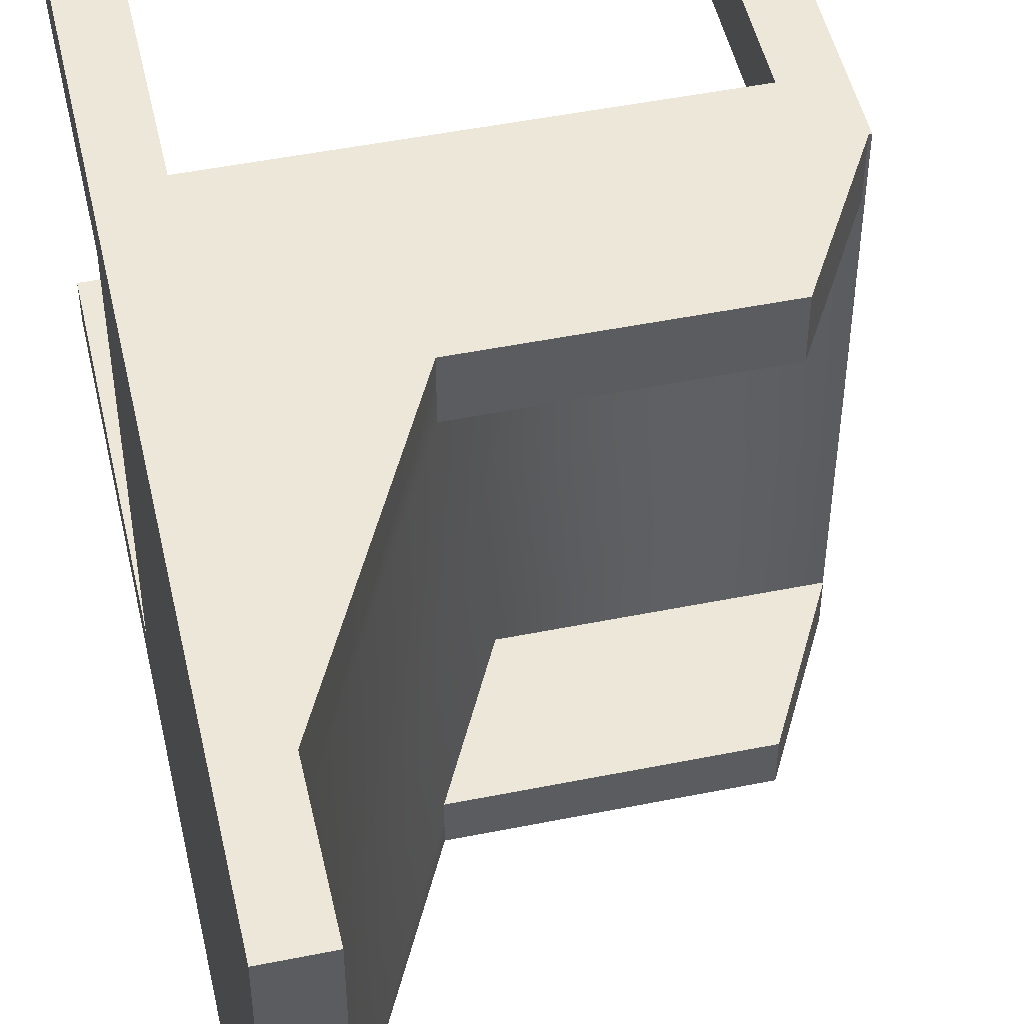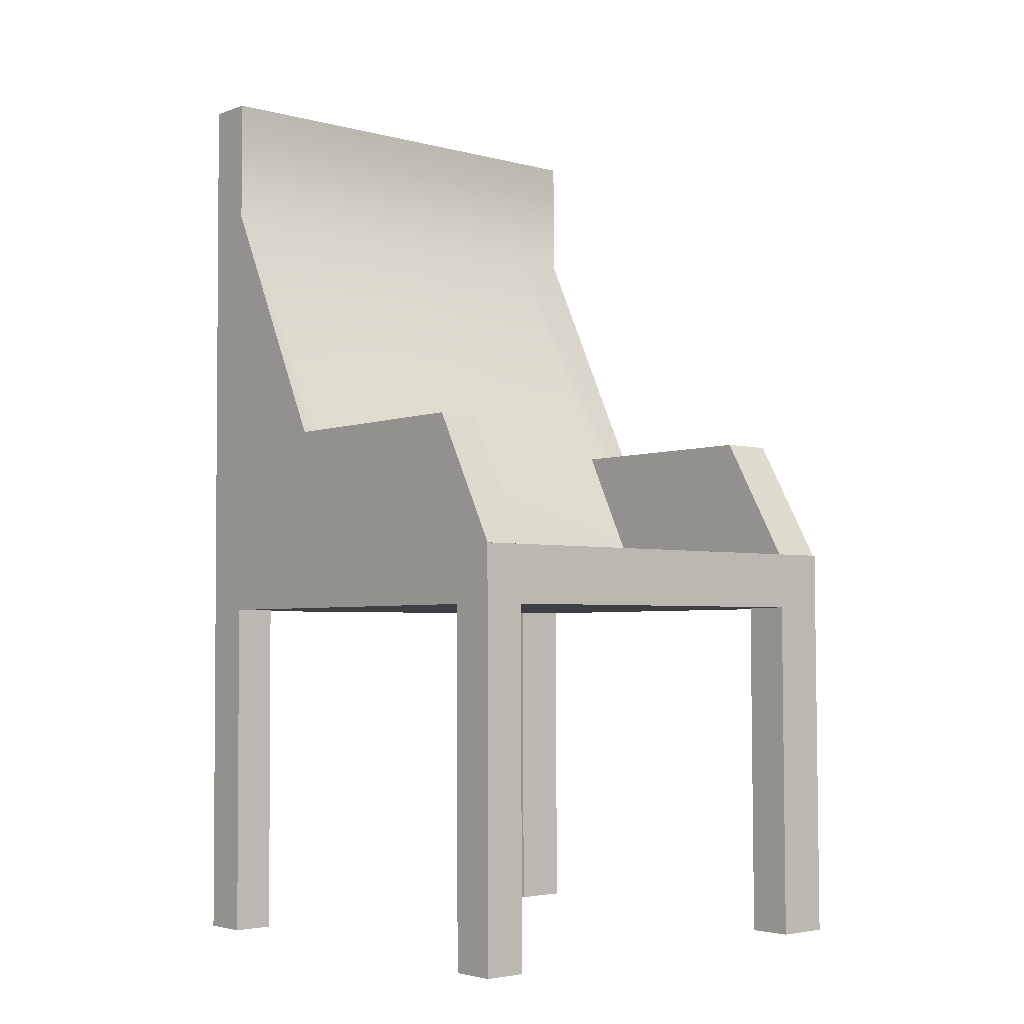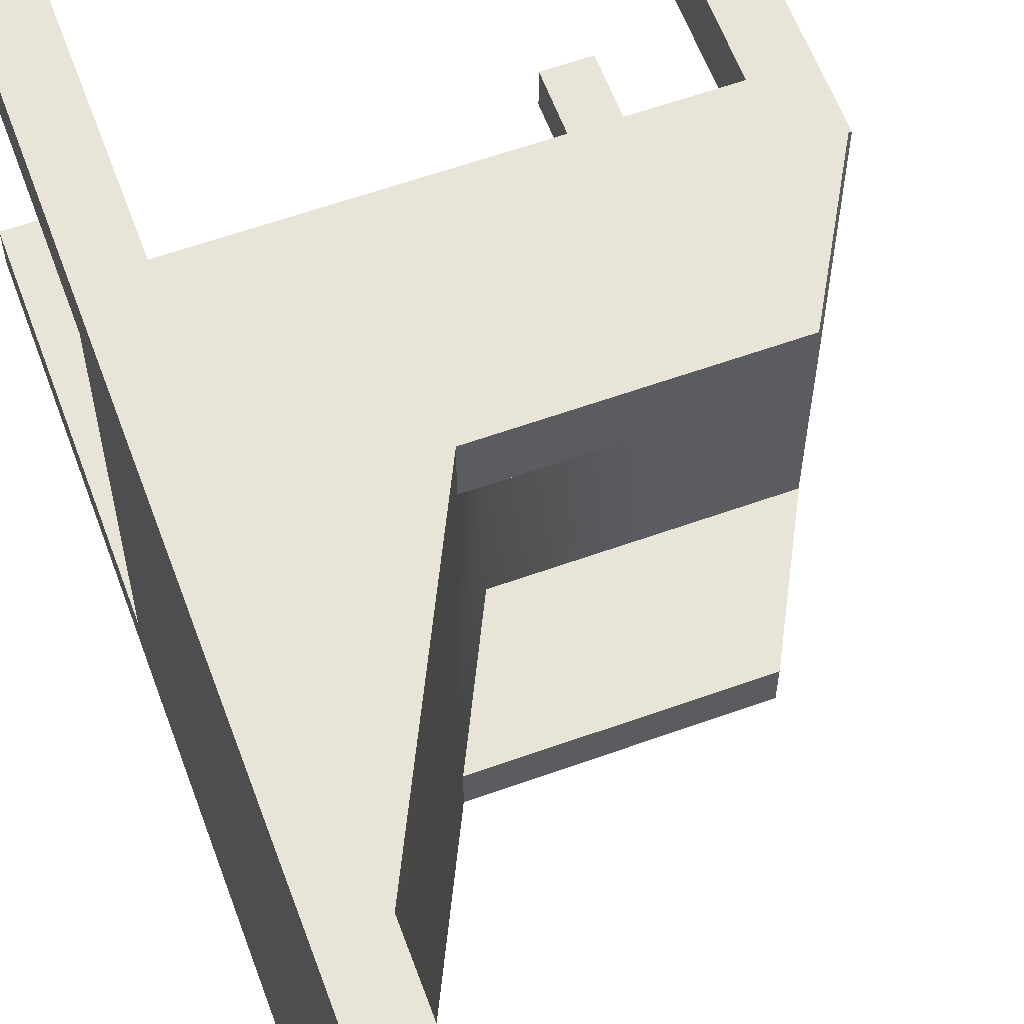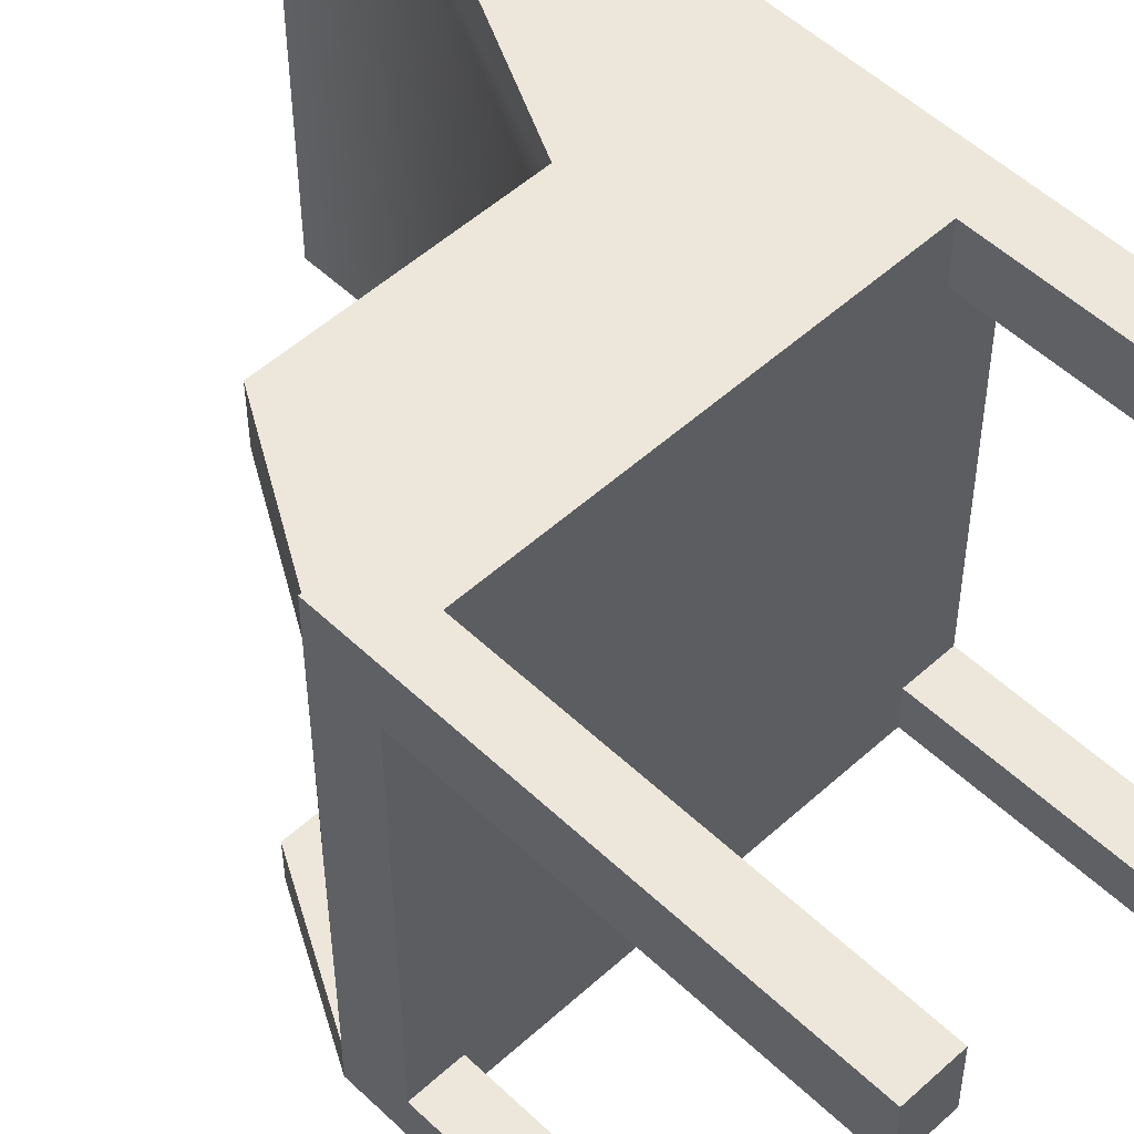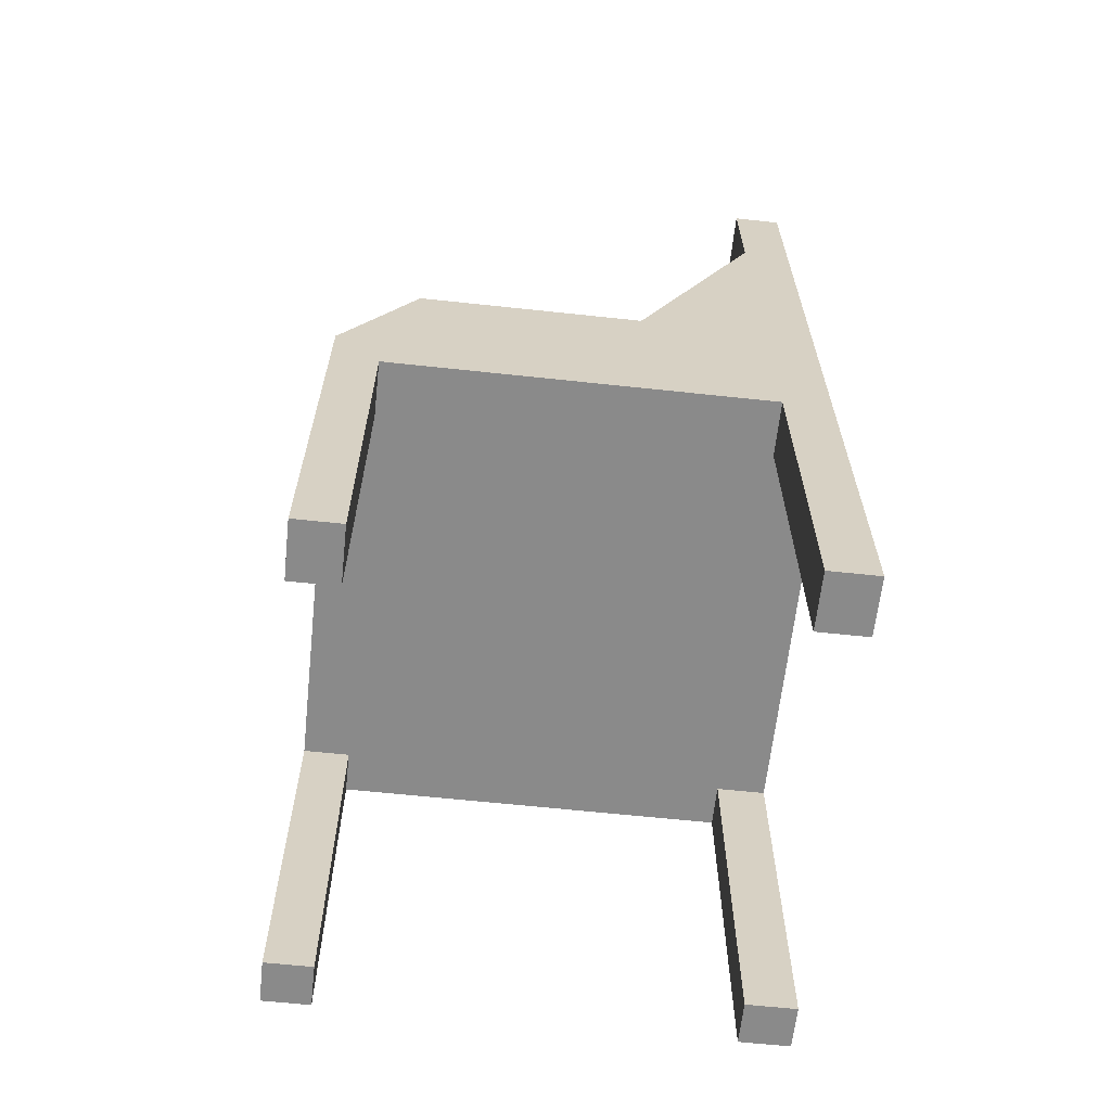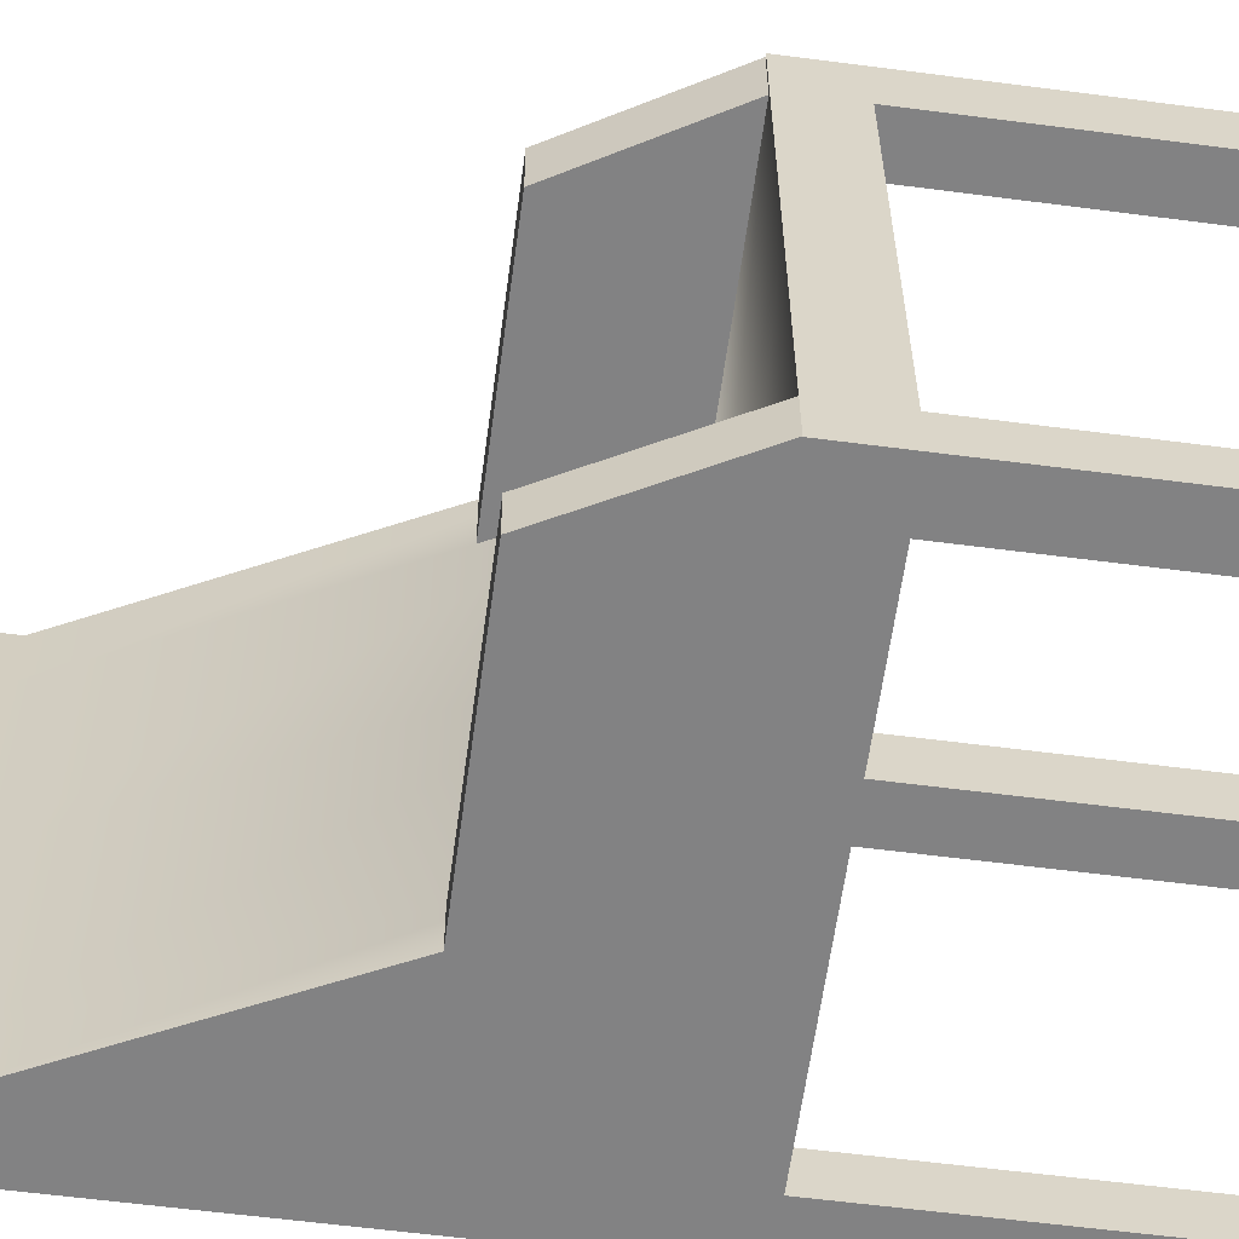
<metadata>
{"format":"obj","ext":"obj","renderer":"f3d","projection":"perspective","resolution":1024,"background":"white","views":[{"elev":49.2,"azim":167.4,"up":"+Z"},{"elev":-4.0,"azim":-131.0,"up":"+Y"},{"elev":60.3,"azim":159.8,"up":"+Z"},{"elev":52.3,"azim":-44.3,"up":"+Z"},{"elev":-63.3,"azim":-6.2,"up":"+Y"},{"elev":-60.8,"azim":-97.7,"up":"+Z"}]}
</metadata>
<code>
g default1
v -3.481 5.612 -3.269
v -2.854 5.612 -3.269
v -0.2136 5.612 -3.269
v 2.391 10.91 -3.293
v 3.054 10.91 -3.293
v -3.481 5.414 -3.268
v -2.854 5.414 -3.268
v -0.2136 5.414 -3.268
v 2.391 5.414 -3.268
v 3.054 5.414 -3.268
v -3.481 5.216 -3.268
v -2.854 5.216 -3.268
v -0.2136 5.216 -3.268
v 2.391 5.216 -3.268
v 3.054 5.216 -3.268
v -3.481 5.017 -3.267
v -2.854 5.017 -3.267
v -0.2136 5.017 -3.267
v 2.391 5.017 -3.267
v 3.054 5.017 -3.267
v -3.481 4.819 -3.266
v -2.854 4.819 -3.266
v -0.2136 4.819 -3.266
v 2.391 4.819 -3.266
v 3.054 4.819 -3.266
v -3.481 4.821 -2.69
v -2.854 4.821 -2.69
v -0.2136 4.821 -2.69
v 2.391 4.821 -2.69
v 3.054 4.821 -2.69
v -3.481 4.833 0.001747
v -2.854 4.833 0.001747
v -0.2136 4.833 0.001747
v 2.391 4.833 0.001747
v 3.054 4.833 0.001747
v -3.481 4.844 2.505
v -2.854 4.844 2.505
v -0.2136 4.844 2.505
v 2.391 4.844 2.505
v 3.054 4.844 2.505
v -3.481 4.848 3.269
v -2.854 4.848 3.269
v -0.2136 4.848 3.269
v 2.391 4.848 3.269
v 3.054 4.848 3.269
v -3.481 5.046 3.268
v -2.854 5.046 3.268
v -0.2136 5.046 3.268
v 2.391 5.046 3.268
v 3.054 5.046 3.268
v -3.481 5.244 3.268
v -2.854 5.244 3.268
v -0.2136 5.244 3.268
v 2.391 5.244 3.268
v 3.054 5.244 3.268
v -3.481 5.443 3.267
v -2.854 5.443 3.267
v -0.2136 5.443 3.267
v 2.391 5.443 3.267
v 3.054 5.443 3.267
v -3.481 5.641 3.266
v -3.45 5.641 3.266
v -0.2136 5.641 3.266
v 2.391 10.94 3.242
v 3.054 10.94 3.242
v -3.481 5.638 2.501
v -3.45 5.638 2.501
v -0.2136 5.638 2.501
v 2.391 10.93 2.478
v 3.054 10.93 2.478
v -3.481 5.627 -0.001747
v -3.484 5.627 -0.001747
v -0.2136 5.627 -0.001747
v 2.391 10.92 -0.02507
v 3.054 10.92 -0.02507
v -3.481 5.615 -2.694
v -3.479 5.615 -2.694
v -0.2136 5.615 -2.694
v 2.391 10.91 -2.717
v 3.054 10.91 -2.717
v 3.054 5.439 2.502
v 3.054 5.428 -0.000874
v 3.054 5.416 -2.693
v 3.054 5.241 2.503
v 3.054 5.23 0
v 3.054 5.218 -2.692
v 3.054 5.043 2.504
v 3.054 5.032 0.000874
v 3.054 5.02 -2.691
v -3.481 5.439 2.502
v -3.481 5.428 -0.000874
v -3.481 5.416 -2.693
v -3.481 5.241 2.503
v -3.481 5.23 0
v -3.481 5.218 -2.692
v -3.481 5.043 2.504
v -3.481 5.032 0.000874
v -3.481 5.02 -2.691
v -2.46 7.37 3.258
v 0.7762 7.37 3.258
v 0.7762 7.367 2.494
v -2.46 7.367 2.494
v -3.486 5.615 -2.694
v -0.2136 5.615 -2.694
v -0.2136 5.612 -3.269
v -3.486 5.612 -3.269
v -2.539 7.411 -2.701
v 0.7331 7.411 -2.701
v 0.7331 7.409 -3.277
v -2.539 7.409 -3.277
v -3.481 -0.01905 -3.244
v -2.854 -0.01905 -3.244
v -2.854 -0.01651 -2.669
v -3.481 -0.01651 -2.669
v 2.391 -0.01905 -3.244
v 3.054 -0.01905 -3.244
v 3.054 -0.01651 -2.669
v 2.391 -0.01651 -2.669
v -3.481 0.006365 2.526
v -2.854 0.006365 2.526
v -2.854 0.009733 3.291
v -3.481 0.009733 3.291
v 2.391 0.006366 2.526
v 3.054 0.006366 2.526
v 3.054 0.009733 3.291
v 2.391 0.009733 3.291
v 2.391 12.68 3.235
v 3.054 12.68 3.235
v 3.054 12.68 2.47
v 2.391 12.68 2.47
v 3.054 12.67 -0.03276
v 2.391 12.67 -0.03276
v 3.054 12.66 -2.725
v 2.391 12.66 -2.725
v 3.054 12.65 -3.3
v 2.391 12.65 -3.3
g group initialShadingGroup pasted__pCube2 polySurface1
f 1 2 7 6
f 2 3 8 7
f 3 4 9 8
f 4 5 10 9
f 6 7 12 11
f 7 8 13 12
f 8 9 14 13
f 9 10 15 14
f 11 12 17 16
f 12 13 18 17
f 13 14 19 18
f 14 15 20 19
f 16 17 22 21
f 17 18 23 22
f 18 19 24 23
f 19 20 25 24
f 111 112 113 114
f 22 23 28 27
f 23 24 29 28
f 115 116 117 118
f 26 27 32 31
f 27 28 33 32
f 28 29 34 33
f 29 30 35 34
f 31 32 37 36
f 32 33 38 37
f 33 34 39 38
f 34 35 40 39
f 119 120 121 122
f 37 38 43 42
f 38 39 44 43
f 123 124 125 126
f 41 42 47 46
f 42 43 48 47
f 43 44 49 48
f 44 45 50 49
f 46 47 52 51
f 47 48 53 52
f 48 49 54 53
f 49 50 55 54
f 51 52 57 56
f 52 53 58 57
f 53 54 59 58
f 54 55 60 59
f 56 57 62 61
f 57 58 63 62
f 58 59 64 63
f 59 60 65 64
f 61 62 67 66
f 99 100 101 102
f 63 64 69 68
f 127 128 129 130
f 66 67 72 71
f 67 68 73 72
f 68 69 74 73
f 130 129 131 132
f 71 72 77 76
f 72 73 78 77
f 73 74 79 78
f 132 131 133 134
f 76 77 2 1
f 107 108 109 110
f 78 79 4 3
f 134 133 135 136
f 70 65 60 81
f 75 70 81 82
f 80 75 82 83
f 5 80 83 10
f 81 60 55 84
f 82 81 84 85
f 83 82 85 86
f 10 83 86 15
f 84 55 50 87
f 85 84 87 88
f 86 85 88 89
f 15 86 89 20
f 87 50 45 40
f 88 87 40 35
f 89 88 35 30
f 20 89 30 25
f 61 66 90 56
f 66 71 91 90
f 71 76 92 91
f 76 1 6 92
f 56 90 93 51
f 90 91 94 93
f 91 92 95 94
f 92 6 11 95
f 51 93 96 46
f 93 94 97 96
f 94 95 98 97
f 95 11 16 98
f 46 96 36 41
f 96 97 31 36
f 97 98 26 31
f 98 16 21 26
f 62 63 100 99
f 63 68 101 100
f 68 67 102 101
f 67 62 99 102
f 77 78 104 103
f 78 3 105 104
f 3 2 106 105
f 2 77 103 106
f 103 104 108 107
f 104 105 109 108
f 105 106 110 109
f 106 103 107 110
f 21 22 112 111
f 22 27 113 112
f 27 26 114 113
f 26 21 111 114
f 24 25 116 115
f 25 30 117 116
f 30 29 118 117
f 29 24 115 118
f 36 37 120 119
f 37 42 121 120
f 42 41 122 121
f 41 36 119 122
f 39 40 124 123
f 40 45 125 124
f 45 44 126 125
f 44 39 123 126
f 64 65 128 127
f 65 70 129 128
f 69 64 127 130
f 70 75 131 129
f 74 69 130 132
f 75 80 133 131
f 79 74 132 134
f 80 5 135 133
f 5 4 136 135
f 4 79 134 136

</code>
